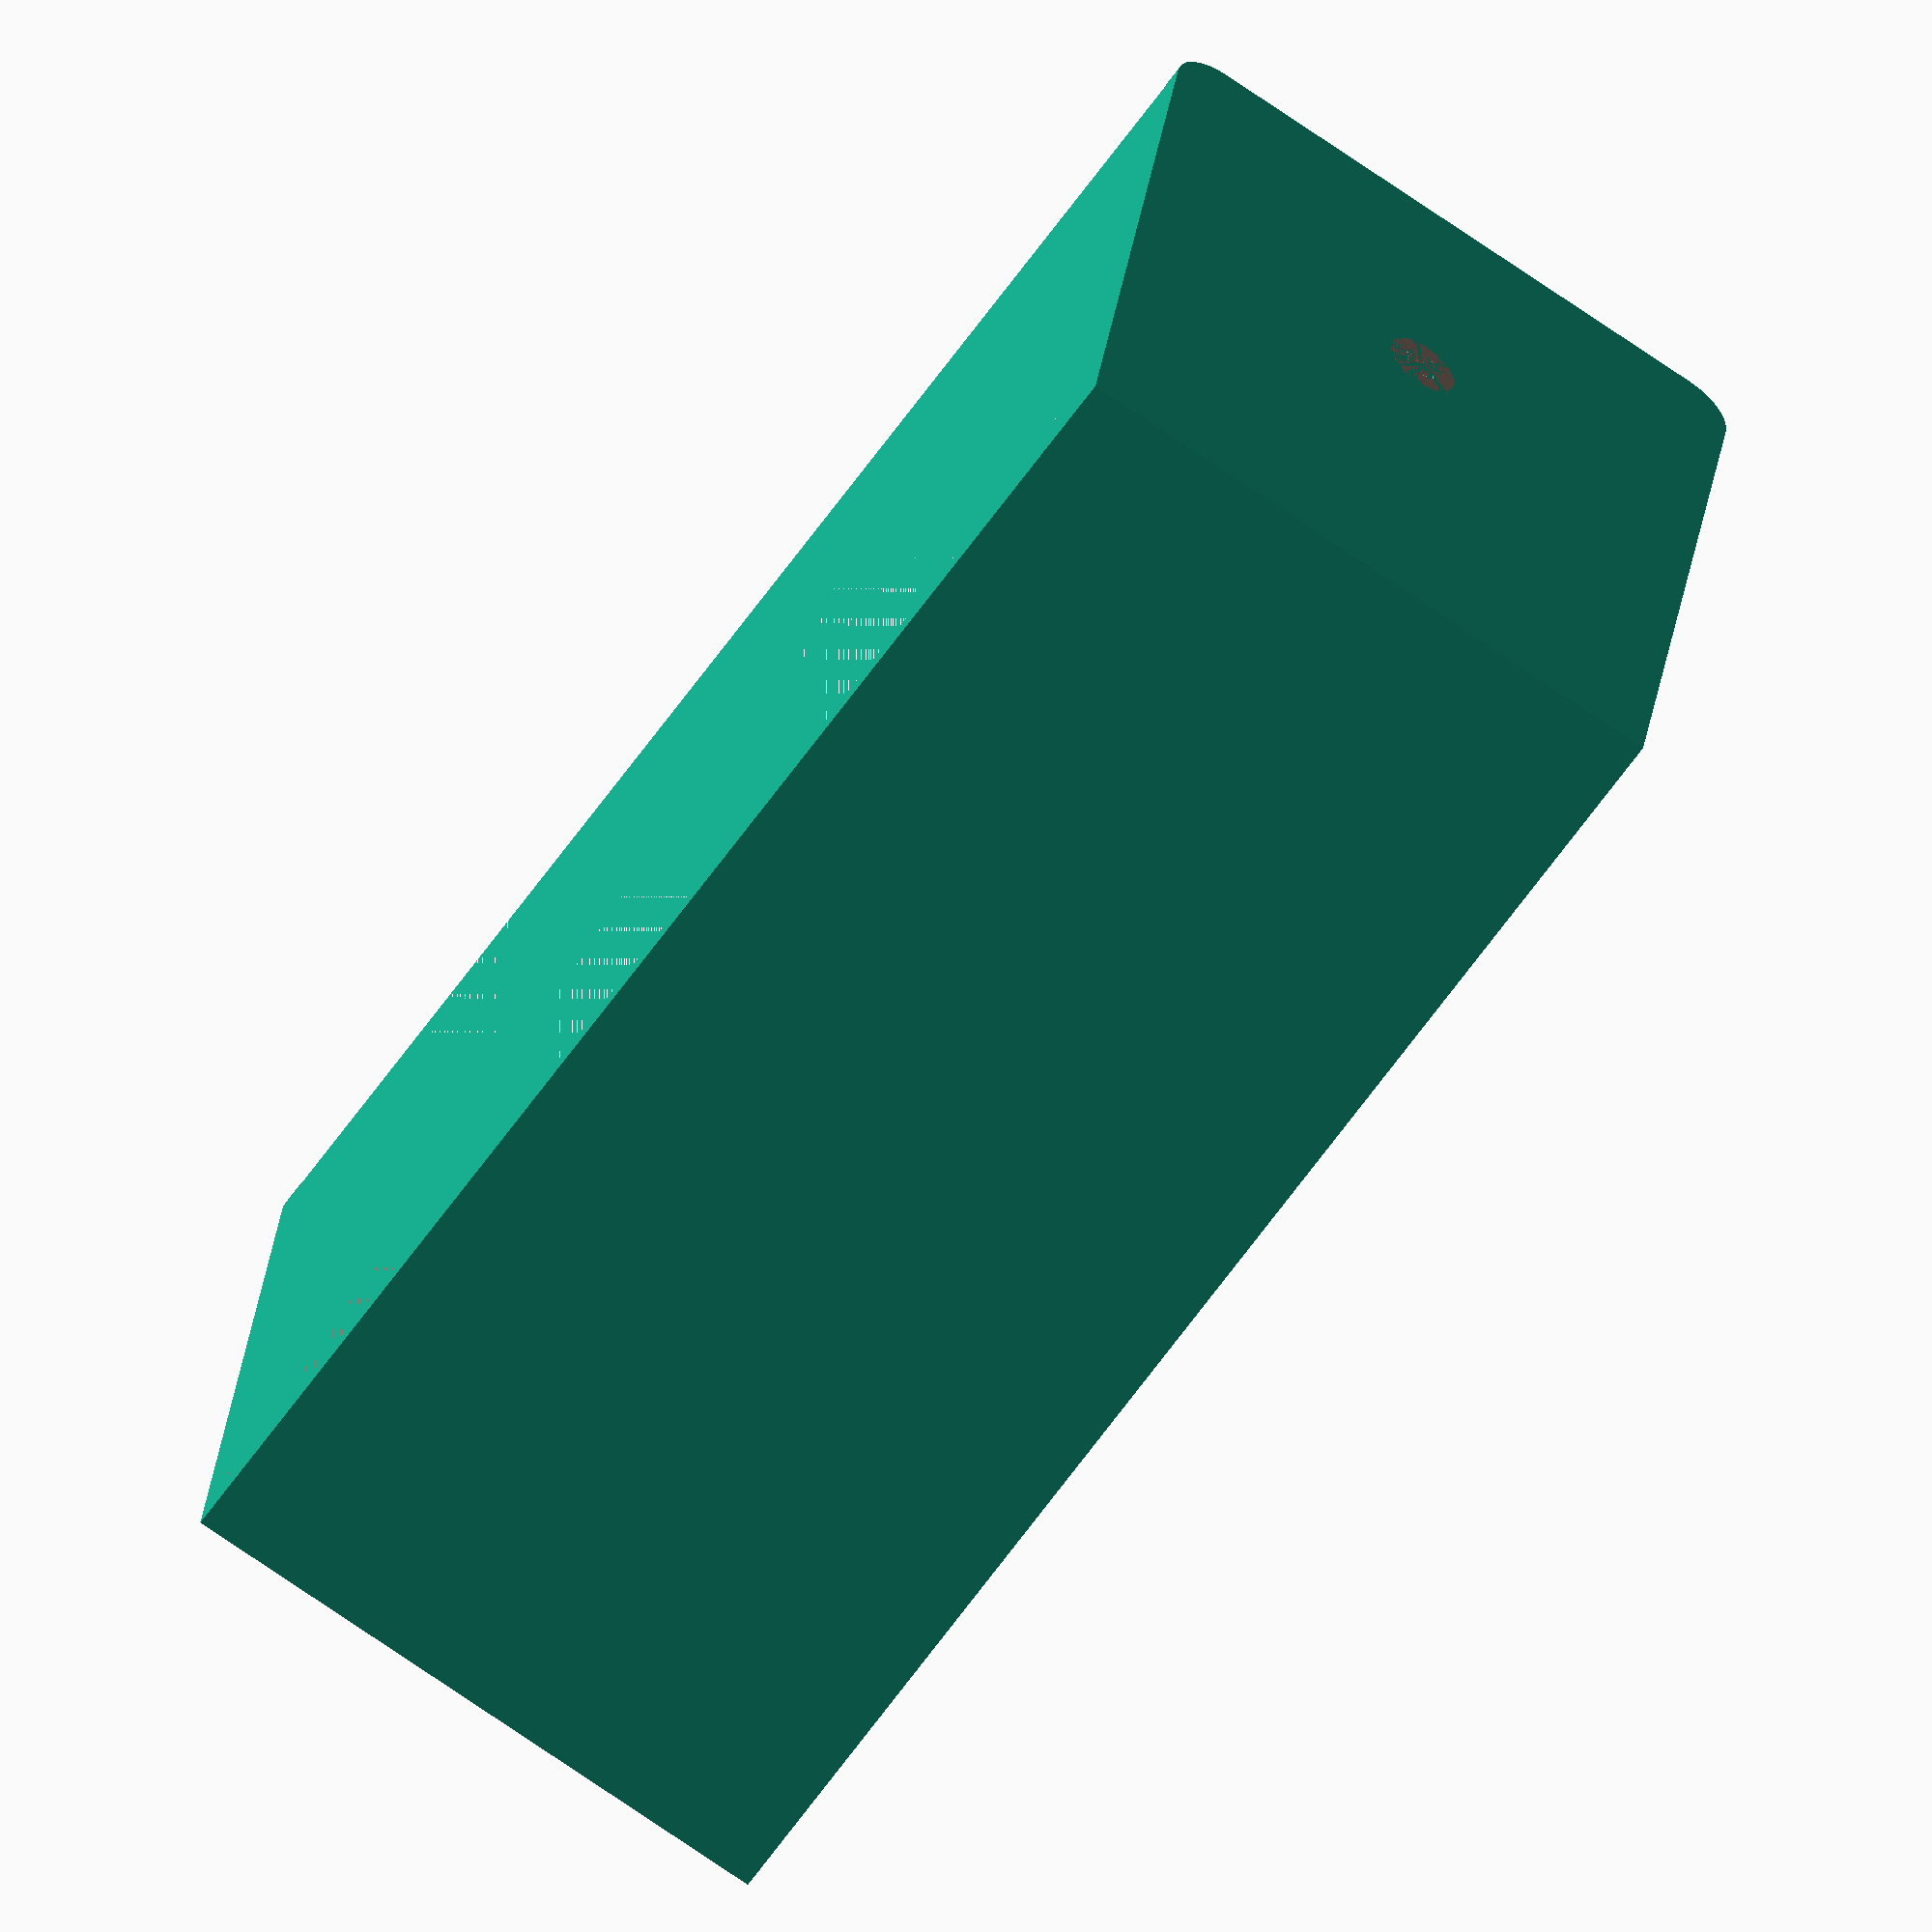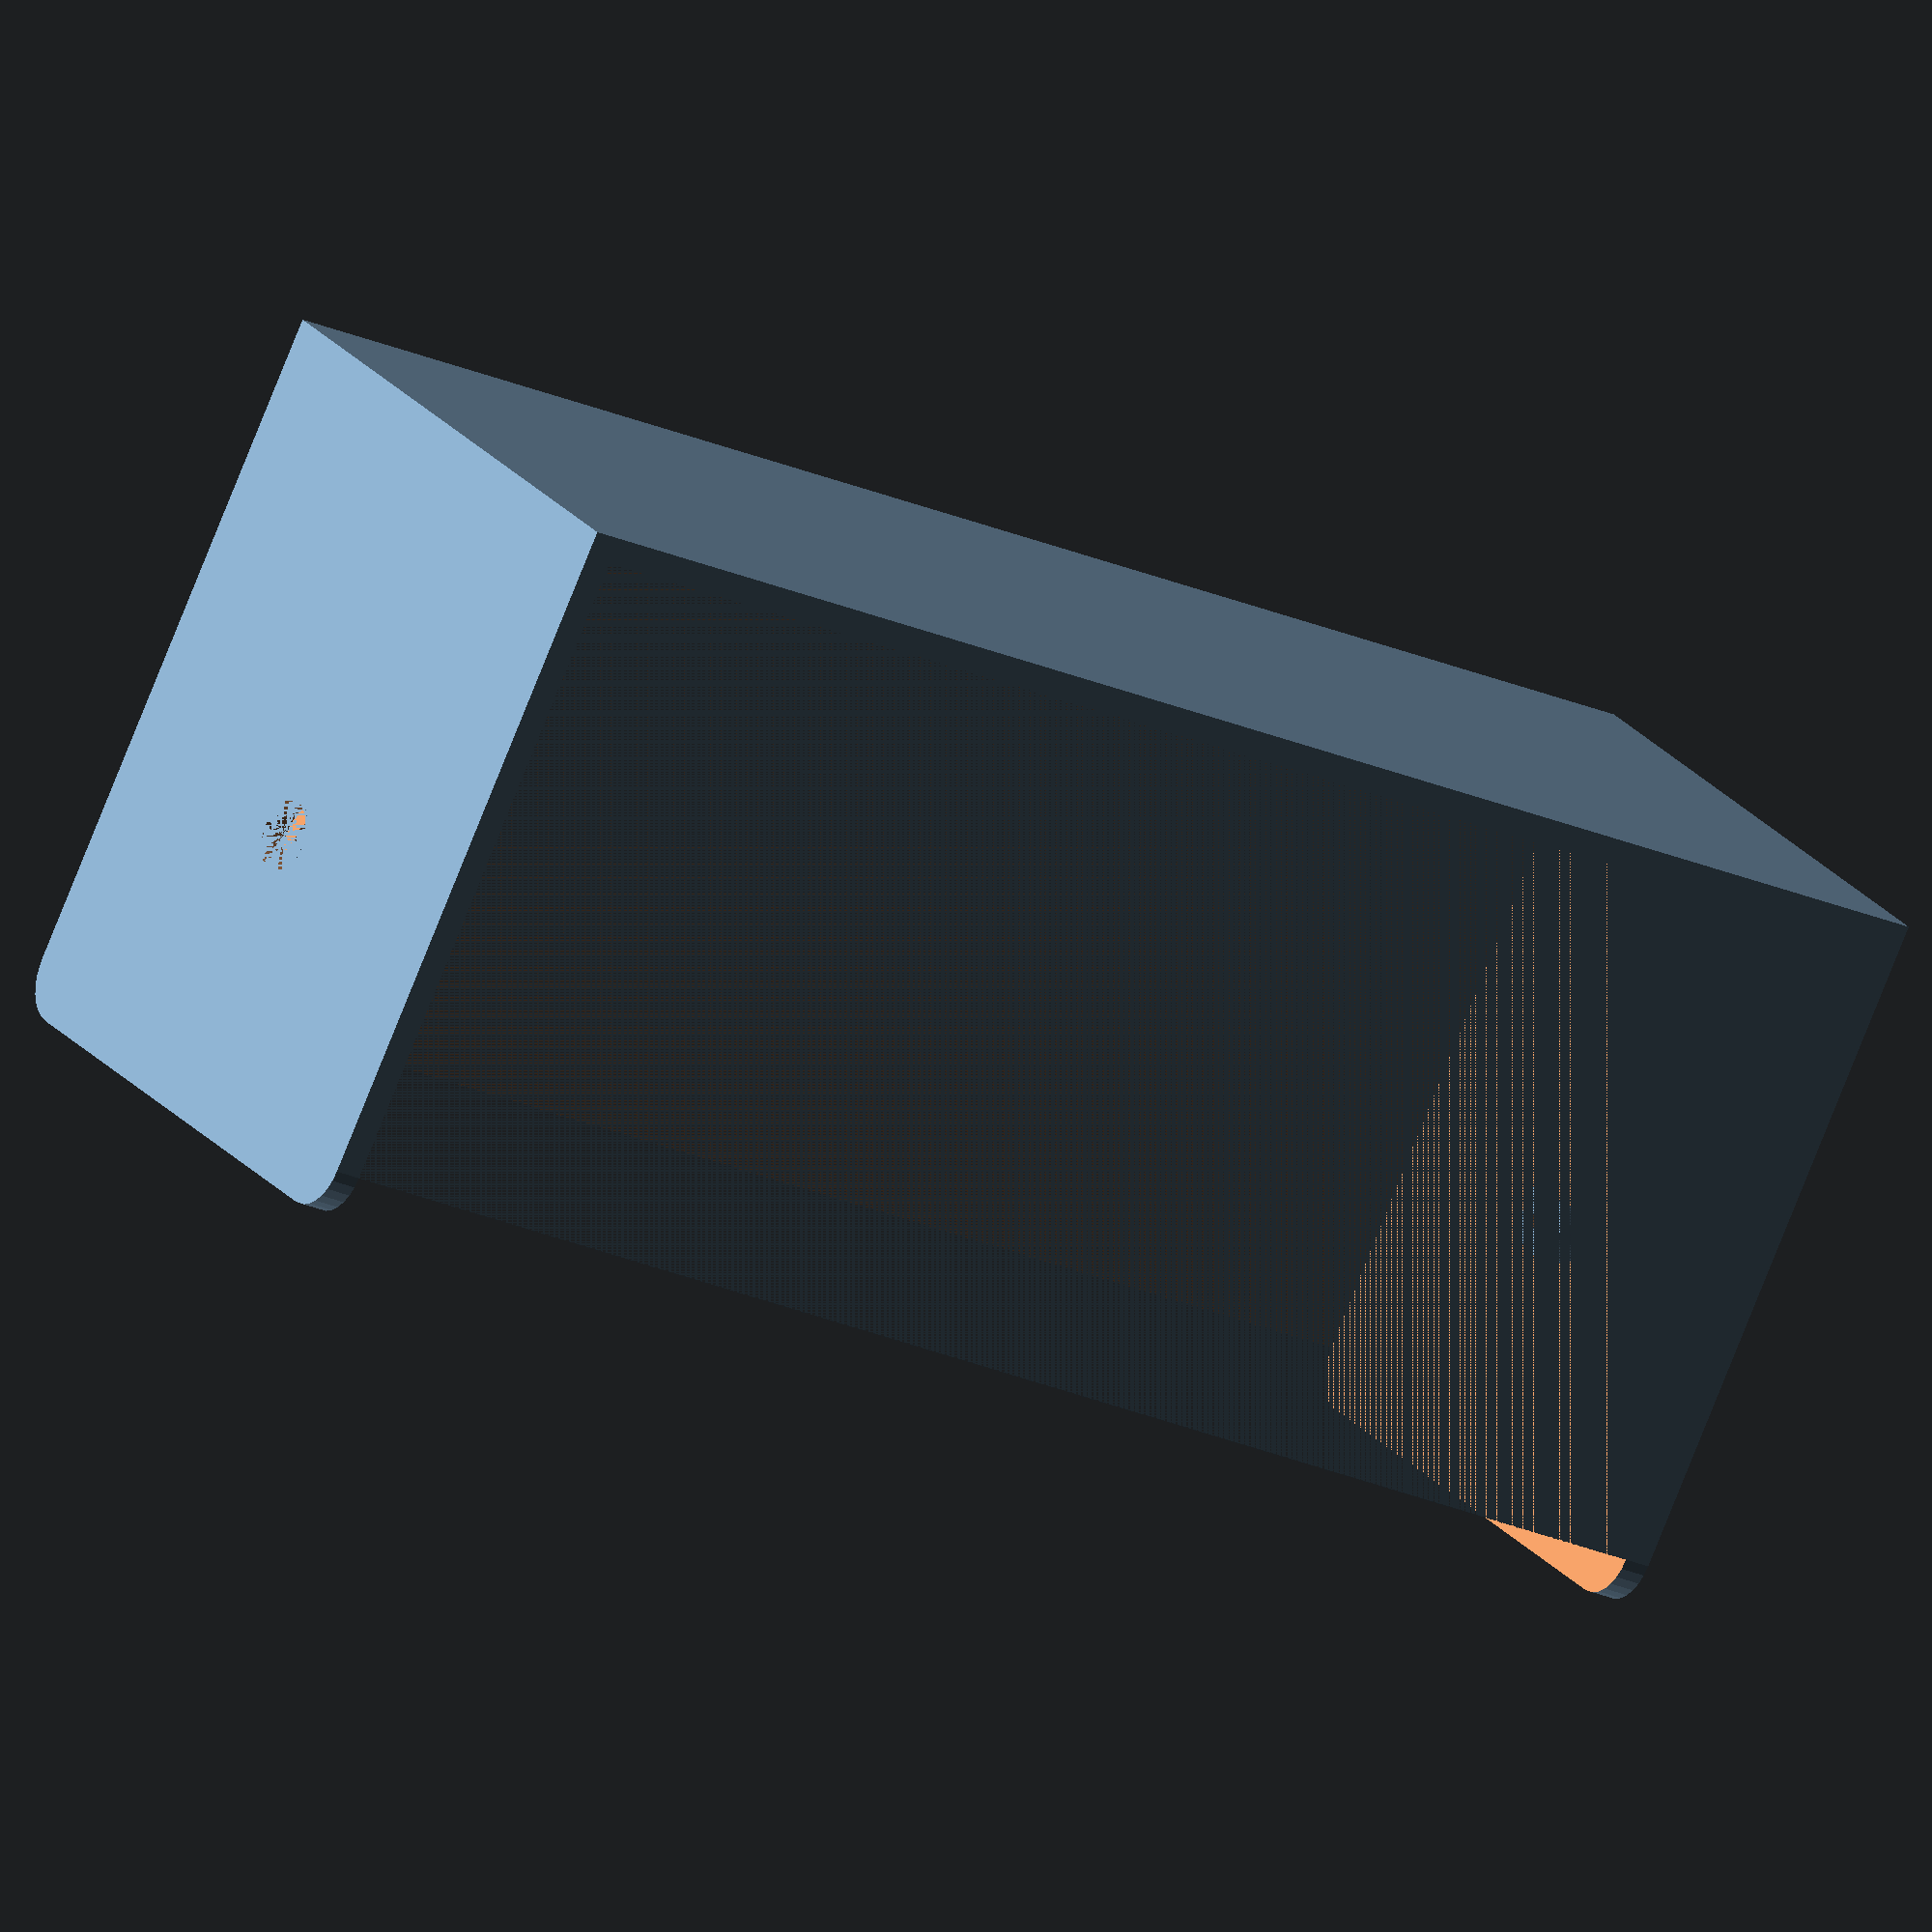
<openscad>

// not metal, so thicker
BracketPrintThicknessThou = 135; 
// The plastic thickness limits pivot angle w.r.t. OEM metal brack. Make taller to compensate
BoostHeightToIncreasePivotAngleThou = 100; 

// The OEM bracket has two pivot holes. 3D print only the one you select
PivotHolePosition = "bottom"; // [bottom, top]

module __none__() {}

// measured...
Hole1ZoffsetThou = 1500; // from top of bracket
Hole2ZoffsetThou = 438; // ditto
BracketHeightThou = 3625; 
BracketWidthThou = 8000;    // measured
BracketDepthThou = 3313;    // measured
PivotThreadRecessDiameterThou = 457; // measured
PivotThreadRecessDepthThou = 90; // measured
ConsoleWidthThou = 7563; // measured
BracketTopRoundRadiusThou = 250;    // measured
HoleDiameterThou = 200; // OEM console is threaded #8-32
HeadDiameterThou = 380; // ditto
HeadThicknessThou = 135; // ditto

BracketCompensatedHeightThou = BracketHeightThou + BoostHeightToIncreasePivotAngleThou;

PivotHoleZThou = PivotHolePosition == "bottom" ? (BracketCompensatedHeightThou - Hole1ZoffsetThou) : (BracketCompensatedHeightThou - Hole2ZoffsetThou);

mmPerThou = .0254;

echo ("Console screw head clearance = ", 0.5*(BracketWidthThou - ConsoleWidthThou) - BracketPrintThicknessThou, " thou");

module mount()
{
    difference()
    {
        diam = PivotThreadRecessDiameterThou * 0.9;
        peg = PivotThreadRecessDepthThou + 0.5*(BracketWidthThou - ConsoleWidthThou);
        cylinder(h=peg, d=diam);
        translate([0,0,BracketPrintThicknessThou])
        translate([diam/2,-diam/2])
        rotate([0,-30])
        cube([peg, diam, diam]);
    }
}

scale(mmPerThou)
{
    PivotYPos = BracketDepthThou/2;
    difference()
    {
        union()
        {
            difference()
            {
                profile1=[[0,0], [0,BracketDepthThou], [BracketCompensatedHeightThou, BracketDepthThou], [BracketCompensatedHeightThou,0]];
                profile2=[[0,0], [0,BracketDepthThou], [BracketTopRoundRadiusThou, BracketDepthThou], [BracketTopRoundRadiusThou,0]];
                translate([BracketWidthThou,0,0])
                rotate([0,-90])
                linear_extrude(height=BracketWidthThou)
                {
                    offset(BracketTopRoundRadiusThou)
                    offset(-BracketTopRoundRadiusThou)
                        polygon(profile1);
                    polygon(profile2);
                } 
                translate([BracketPrintThicknessThou, 0, BracketPrintThicknessThou])
                    cube([BracketWidthThou - 2 * BracketPrintThicknessThou, BracketDepthThou, BracketCompensatedHeightThou]);
            }

            translate([0, PivotYPos, PivotHoleZThou])
                rotate([0,90])
                    mount();
            translate([BracketWidthThou, PivotYPos, PivotHoleZThou])
                rotate([0,90, 180])
                    mount();

        }

        translate([0, PivotYPos, PivotHoleZThou])
        {
            translate([BracketWidthThou,0])
            rotate([0,-90])
            {
                cylinder(h=BracketWidthThou, d = HoleDiameterThou);
                cylinder(h=HeadThicknessThou, d = HeadDiameterThou);
            }
            rotate([0,90])
                #cylinder(h=HeadThicknessThou, d = HeadDiameterThou);
        }  
    }
}

</openscad>
<views>
elev=152.9 azim=235.9 roll=353.2 proj=o view=wireframe
elev=80.6 azim=28.5 roll=158.1 proj=o view=solid
</views>
